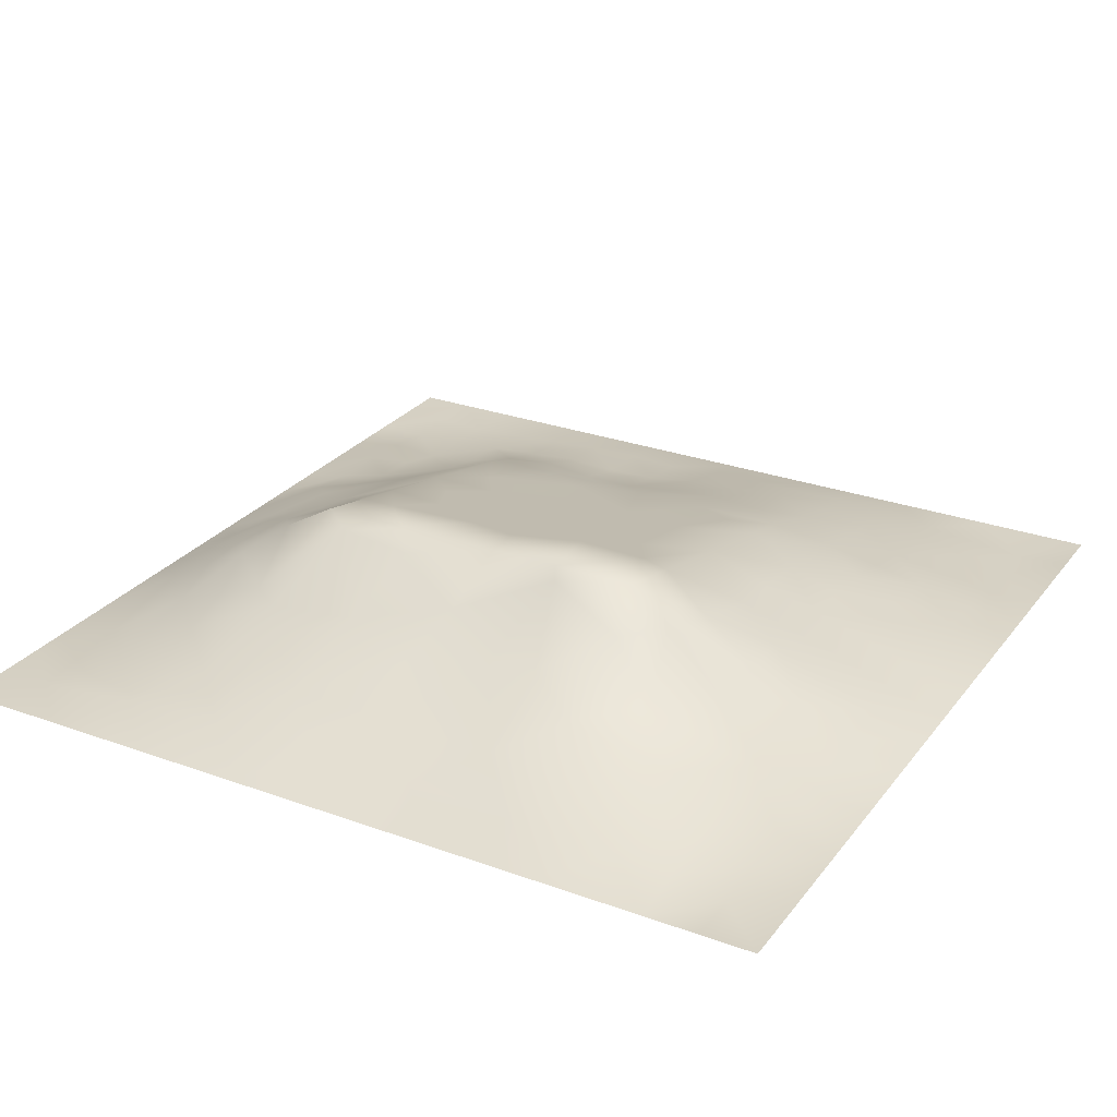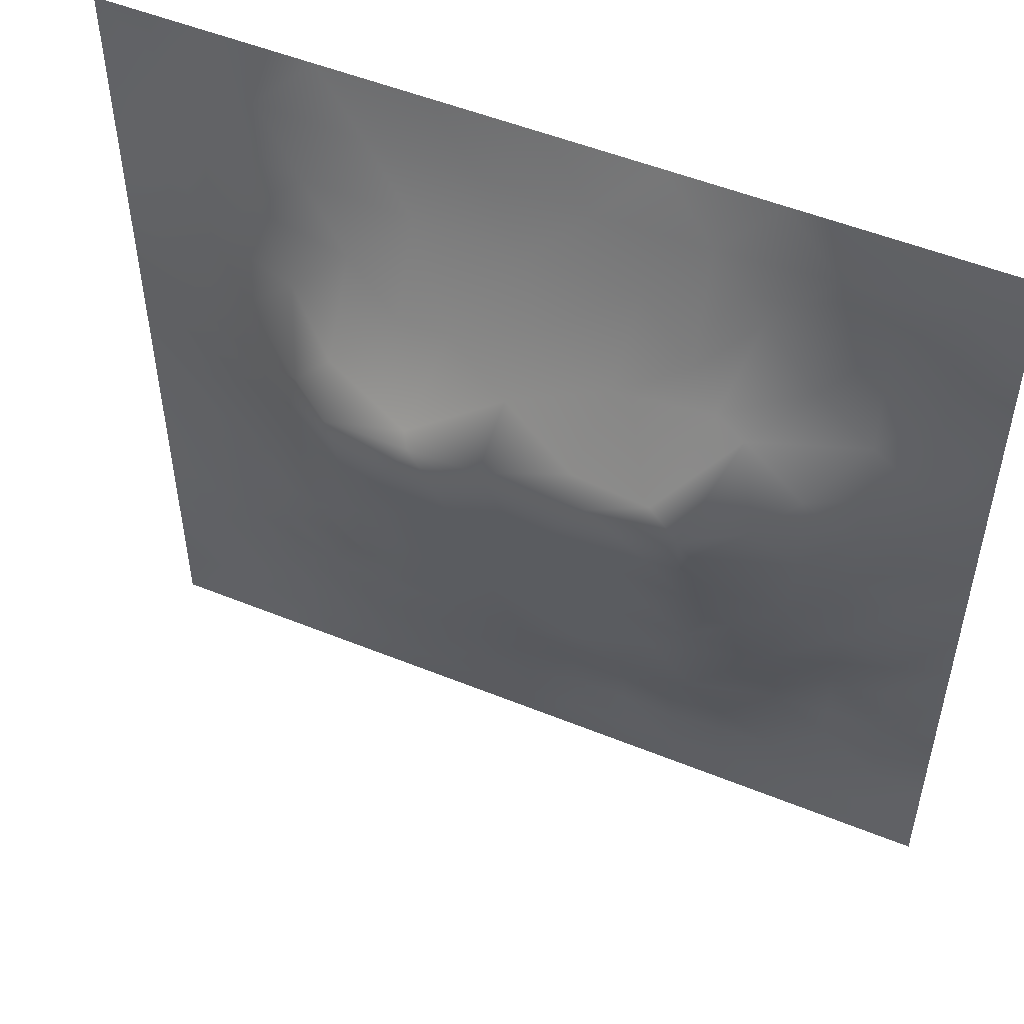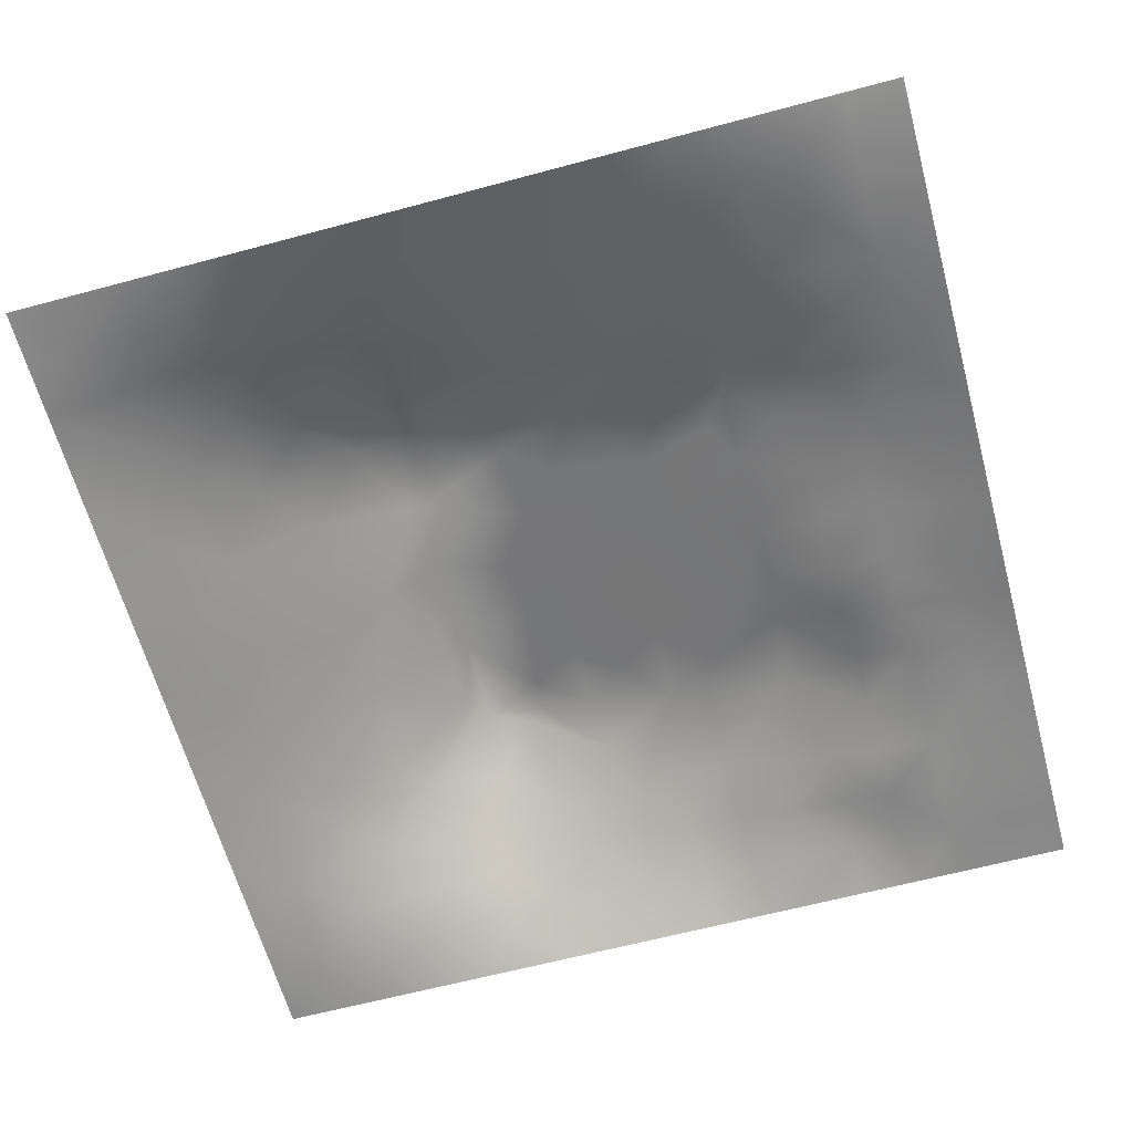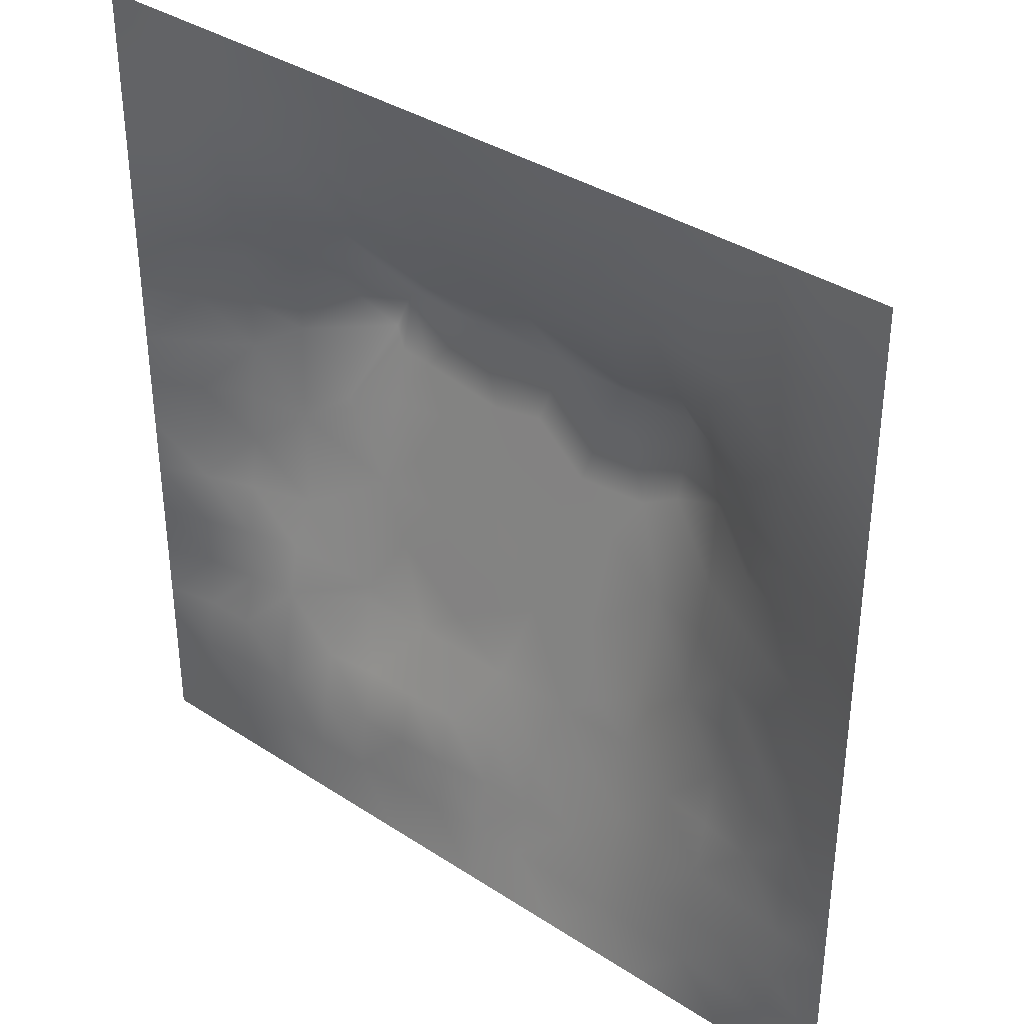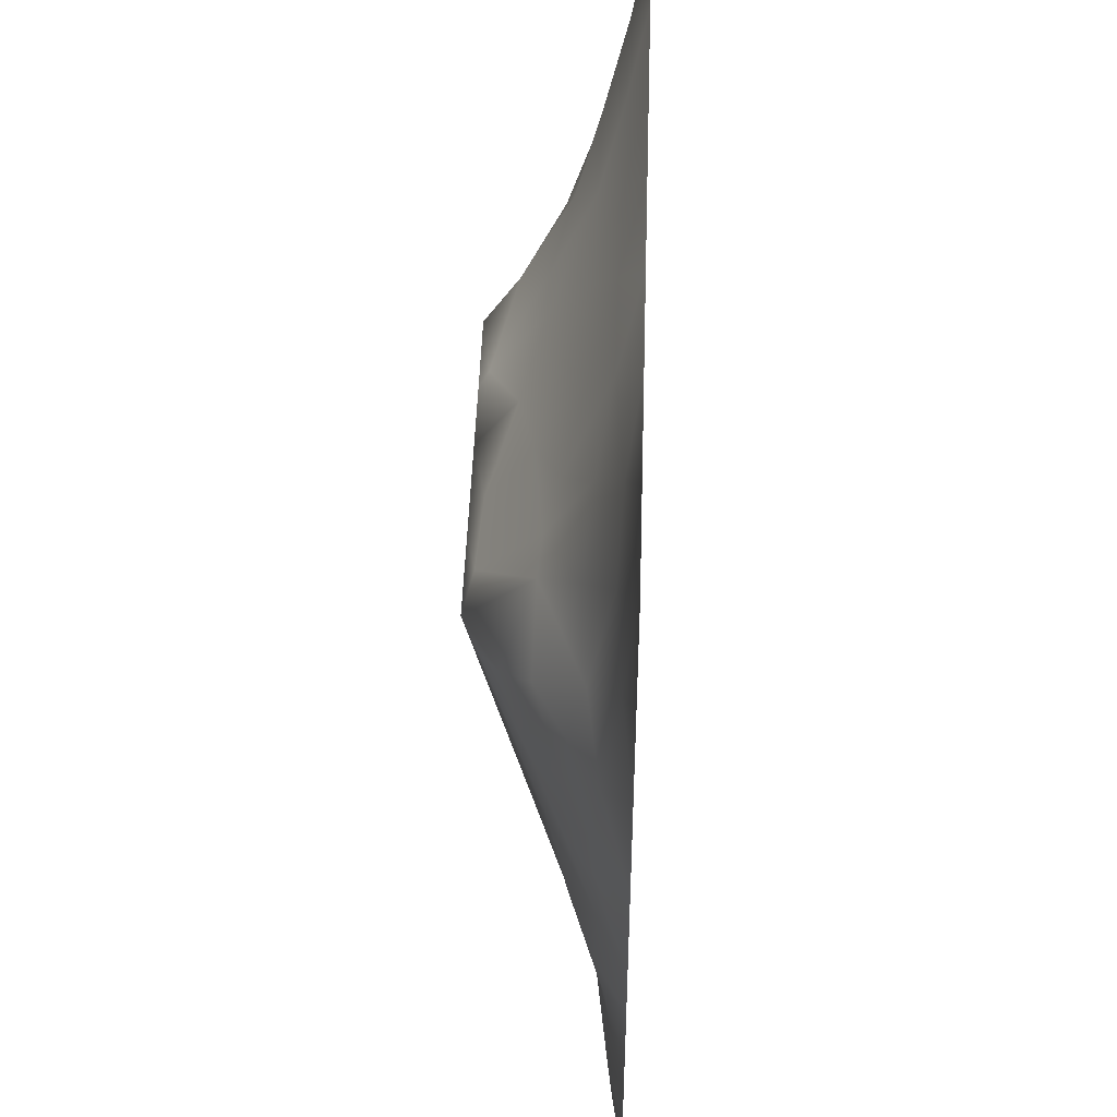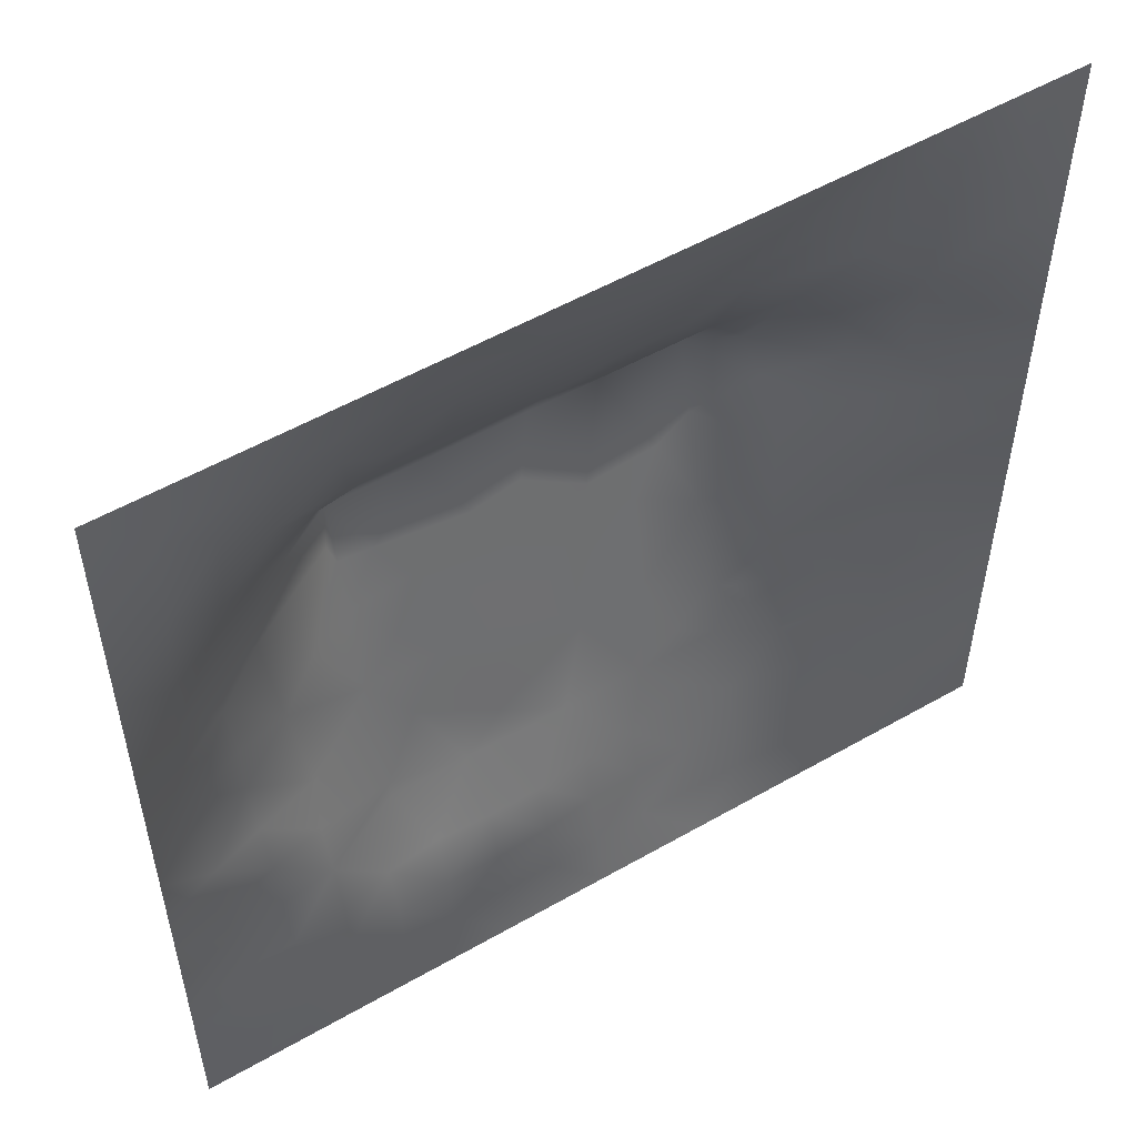
<metadata>
{"format":"obj","ext":"obj","renderer":"f3d","projection":"perspective","resolution":1024,"background":"white","views":[{"elev":27.1,"azim":-150.7,"up":"+Z"},{"elev":51.6,"azim":23.8,"up":"+Y"},{"elev":-62.9,"azim":-74.8,"up":"+Z"},{"elev":36.2,"azim":-139.5,"up":"+Y"},{"elev":47.6,"azim":91.9,"up":"+Y"},{"elev":53.8,"azim":148.6,"up":"+Y"}]}
</metadata>
<code>
v -0 0 -0
v 1 0 -0
v -0 1 0
v 1 1 0
v 0.9371 0.1263 0.001294
v -0 0.5 0
v 0.5 1 0
v 1 0.5 0
v 0.5 -0 0
v 0.2461 0.754 0.07799
v 0.7588 0.7566 0.08894
v 0.2496 0.2468 0.04694
v 0.8759 0.3171 0.02864
v 0.75 0 0
v 0.25 0 0
v 1 0.75 0
v 1 0.25 0
v 0.25 1 0
v 0.75 1 0
v 0 0.25 0
v 1 0.4375 0
v 0.3649 0.2165 0.05671
v 0.06309 0.8749 0.005076
v 0.2405 0.5203 0.0938
v 0.8118 0.2557 0.02928
v 0.8785 0.3788 0.0405
v 0.6241 0.1301 0.01875
v 0.8814 0.4406 0.05288
v 0.8745 0.1274 0.005512
v 0.3765 0.1229 0.03438
v 0.1254 0.126 0.007771
v 0.5089 0.2692 0.0683
v 0.8838 0.6289 0.06202
v 0.1251 0.938 0.009494
v 0.8756 0.8756 0.01843
v 0.375 0.8751 0.04518
v 0.2515 0.6067 0.1164
v 0.1245 0.8761 0.02082
v 0.1211 0.6273 0.05044
v 0.6266 0.8764 0.0485
v 0.1239 0.3771 0.03733
v 0.2506 0.1239 0.02067
v 0.8786 0.7517 0.04174
v 0.8752 0.254 0.02311
v 0.2493 0.8779 0.04243
v 0.7516 0.8766 0.0387
v 0.1249 0.2514 0.02388
v 0.1241 0.7512 0.03536
v 0.3199 0.5685 0.1395
v 0.5833 0.3102 0.07788
v 0.0625 1 0
v 0.8813 0.5036 0.05473
v 0.4347 0.7737 0.09104
v 0.244 0.4581 0.08682
v 0 0.375 0
v 0.5009 0.8738 0.04539
v 0 0.6875 -0
v 0.2484 0.3744 0.07234
v 0.1235 0.5028 0.0442
v 0.5212 0.4204 0.1037
v 0.6302 0.2697 0.0683
v 0.5002 0.1285 0.02962
v 0.4969 0.6583 0.1605
v 0 0.625 0
v 0.6466 0.5332 0.1308
v 0.4459 0.5409 0.1326
v 0.625 1 0
v 0.875 1 0
v 0.125 1 0
v 0.375 1 0
v 1 0.375 0
v 0.5684 0.4677 0.1153
v 1 0.875 0
v 1 0.625 0
v 0.375 0 0
v 0.125 0 0
v 0.875 0 0
v 0.625 0 0
v 0.749 0.1284 0.01451
v 0.4738 0.4852 0.1196
v 0.7712 0.5222 0.1049
v 0.0627 0.314 0.0138
v 0.1863 0.4407 0.0598
v 0.1867 0.3123 0.048
v 0.06191 0.439 0.0204
v 0.6879 0.9387 0.0234
v 0.6915 0.8155 0.06935
v 0.563 0.9375 0.0236
v 0.06145 0.6882 0.02068
v 0.1838 0.6903 0.06745
v 0.06033 0.5637 0.02578
v 0.1874 0.9391 0.01843
v 0.1862 0.8147 0.04458
v 0.06296 0.9372 -0.000554
v 0.393 0.4919 0.121
v 0.6765 0.3629 0.09042
v 0.5083 0.73 0.1155
v 0.3107 0.8159 0.0692
v 0.438 0.9359 0.01941
v 0.9374 0.8126 0.01128
v 0.816 0.815 0.0484
v 0.9373 0.9374 0.00027
v 1 0.1875 -0
v 0 0.1875 0
v 0.941 0.5016 0.02808
v 0.8326 0.5972 0.09289
v 0.8264 0.6953 0.09104
v 0.9427 0.6266 0.03247
v 0.3097 0.7093 0.1225
v 0.8186 0.7533 0.0645
v 0.8849 0.566 0.06459
v 0.188 0.0631 0.00685
v 0.06285 0.06307 -0.004358
v 0.1877 0.1876 0.02337
v 0.3135 0.06196 0.01605
v 0.3125 0.1827 0.04447
v 0.4382 0.06332 0.01686
v 0.812 0.06398 0.003834
v 0.9372 0.06311 0.001697
v 0.5724 0.2695 0.06829
v 0.595 0.6873 0.1448
v 0.5265 0.8055 0.07801
v 0.5621 0.1953 0.03548
v 0.6875 0.1914 0.03875
v 0.5621 0.06489 0.01165
v 0.9377 0.315 0.01327
v 0.8137 0.3179 0.04367
v 0.9427 0.439 0.03062
v 0.3128 0.9376 0.02039
v 0.7199 0.5266 0.1291
v 0.8112 0.1924 0.01568
v 0.8054 0.3768 0.06345
v 0.6867 0.06398 0.01141
v 0.3983 0.379 0.09441
v 0.9377 0.1889 0.01037
v 0.438 0.1891 0.04618
v 0.063 0.1887 0.004951
v 0.3771 0.7718 0.09199
v 0.9411 0.6887 0.0276
v 0.7209 0.2886 0.07267
v 0.0636 0.8124 0.007585
v 0.8126 0.9378 0.01365
v 0.1818 0.5664 0.07737
v 0.7842 0.6588 0.1226
v 0.6742 0.4736 0.1167
v 0.7193 0.6592 0.1607
v 0.3195 0.6575 0.1607
v 0.7251 0.7774 0.08499
v 0.3614 0.5467 0.1343
v 0.6182 0.6588 0.1605
v 0.1865 0.3764 0.05419
v 0.2957 0.329 0.07338
v 0.7292 0.6188 0.1449
v 0.3203 0.4516 0.1118
v 0.6836 0.6828 0.1494
v 0.3211 0.2684 0.06831
v 0.2684 0.6664 0.1266
v 0.5338 0.5234 0.1286
v 0.6164 0.7759 0.09588
v 0.5984 0.3733 0.09263
v 0.4158 0.6579 0.1605
v 0.7203 0.4246 0.1049
v -0 0.0625 -0
v 0.1251 0.3143 0.02924
v 0.4149 0.2688 0.0683
v 0.06323 0.1261 -0.002485
v 0.8203 0.4868 0.07767
v 0.4774 0.3681 0.09128
v 0.1794 0.6292 0.08121
v 0.4083 0.6724 0.1498
v -0 0.875 -0
v 0 0.8125 -0
v 0.8844 0.6918 0.05967
v 1 0.5625 0
v 1 0.0625 -0
v -0 0.5625 0
v -0 0.4375 0
v 0.5756 0.574 0.1406
v 0.06345 0.7501 0.01232
v 0.7205 0.3798 0.0943
v 0.6248 0.1946 0.03455
v 0.7499 0.1911 0.03178
v 0.636 0.4234 0.1047
v 1 0.3125 0
v 0.6865 0.1286 0.02025
v 0.8117 0.1281 0.00943
v 0.6805 0.5868 0.1434
v 0.721 0.2701 0.0683
v 0.8744 0.1917 0.008836
v 0.6243 0.0643 0.01324
v 0.9384 0.252 0.01576
v 0.5001 0.06434 0.0151
v 0.5157 0.5843 0.143
v 0.5617 0.1305 0.02122
v 0.9419 0.5642 0.03093
v 0.4963 0.1927 0.04357
v 1 0.125 -0
v 0.7493 0.06407 0.007342
v 0.3208 0.3358 0.08426
v 0.8745 0.0637 0.000202
v 0.9375 0 -0
v 0.06044 0.6261 0.0251
v 0.3686 0.297 0.07468
v 0.4384 0.1265 0.0319
v 0.2501 0.1847 0.03392
v 0.9396 0.3773 0.0211
v 0.7196 0.5905 0.1443
v 0.3136 0.1232 0.02748
v 0.1253 0.1884 0.01438
v 0.1878 0.1253 0.01511
v 0.1872 0.2499 0.03572
v 0.06286 0.2513 0.009382
f 1 113 163
f 154 134 95
f 84 152 58
f 166 104 163
f 112 31 113
f 31 166 113
f 62 123 196
f 166 137 104
f 166 163 113
f 164 151 41
f 75 115 15
f 31 137 166
f 156 22 165
f 209 114 47
f 12 114 205
f 208 30 116
f 76 113 1
f 76 112 113
f 15 112 76
f 115 112 15
f 30 115 117
f 137 209 47
f 75 117 115
f 204 30 117
f 196 136 204
f 136 30 204
f 32 136 196
f 18 92 129
f 186 198 118
f 152 12 156
f 205 42 116
f 22 30 136
f 205 114 42
f 116 30 22
f 42 112 115
f 32 165 136
f 156 12 116
f 12 205 116
f 146 187 207
f 164 47 84
f 17 191 103
f 58 199 154
f 207 153 146
f 65 187 178
f 83 151 58
f 164 84 151
f 203 199 156
f 45 129 92
f 61 50 120
f 156 165 203
f 80 134 168
f 146 155 150
f 95 134 80
f 134 199 203
f 56 53 122
f 138 53 36
f 32 168 165
f 154 199 134
f 37 24 49
f 54 58 154
f 84 58 151
f 58 152 199
f 10 98 93
f 83 58 54
f 85 55 41
f 41 151 83
f 85 41 83
f 211 84 47
f 210 112 42
f 84 12 152
f 42 208 116
f 114 210 42
f 82 164 41
f 82 47 164
f 55 82 41
f 114 211 47
f 20 104 137
f 55 20 82
f 147 109 157
f 39 90 48
f 177 55 85
f 23 34 94
f 92 18 69
f 36 99 129
f 98 138 36
f 94 3 171
f 91 39 202
f 179 141 172
f 129 70 18
f 147 157 37
f 170 53 138
f 193 161 66
f 122 97 159
f 168 134 165
f 109 98 10
f 34 38 92
f 48 38 141
f 90 10 48
f 157 169 37
f 45 98 36
f 203 165 134
f 129 45 36
f 45 93 98
f 34 92 69
f 38 45 92
f 23 94 171
f 135 103 191
f 94 69 51
f 94 34 69
f 94 51 3
f 23 38 34
f 141 38 23
f 89 39 48
f 172 23 171
f 172 141 23
f 64 89 57
f 48 141 179
f 93 48 10
f 89 202 39
f 89 48 179
f 93 45 38
f 93 38 48
f 39 169 90
f 49 24 154
f 24 59 83
f 24 143 59
f 59 143 91
f 59 85 83
f 57 179 172
f 57 89 179
f 64 202 89
f 6 91 176
f 66 149 95
f 193 158 178
f 176 202 64
f 176 91 202
f 39 91 143
f 6 177 85
f 24 83 54
f 70 129 99
f 24 54 154
f 143 169 39
f 149 154 95
f 49 154 149
f 66 95 80
f 49 149 161
f 147 37 49
f 37 143 24
f 157 90 169
f 37 169 143
f 170 109 147
f 157 10 90
f 109 138 98
f 109 10 157
f 147 49 161
f 170 147 161
f 63 170 161
f 170 138 109
f 85 59 6
f 97 170 63
f 158 66 80
f 66 161 149
f 178 150 193
f 156 116 22
f 121 97 63
f 91 6 59
f 193 63 161
f 193 66 158
f 159 155 148
f 97 53 170
f 150 121 63
f 155 121 150
f 187 150 178
f 159 87 40
f 11 146 144
f 199 152 156
f 133 190 78
f 130 187 65
f 81 153 207
f 81 207 130
f 144 146 153
f 122 159 40
f 142 101 35
f 11 155 146
f 65 178 158
f 72 183 145
f 25 13 127
f 72 65 158
f 162 130 145
f 130 207 187
f 28 128 105
f 106 153 81
f 167 106 81
f 144 106 107
f 111 105 195
f 206 28 26
f 108 111 195
f 33 106 111
f 167 111 106
f 111 52 105
f 33 107 106
f 108 33 111
f 173 108 139
f 173 107 33
f 173 33 108
f 148 101 46
f 110 101 11
f 11 144 107
f 148 11 101
f 144 153 106
f 110 11 107
f 43 173 139
f 86 87 46
f 43 107 173
f 43 110 107
f 43 101 110
f 100 43 139
f 72 60 183
f 160 183 60
f 86 46 142
f 102 35 100
f 68 142 102
f 88 99 56
f 142 35 102
f 148 46 87
f 46 101 142
f 19 86 142
f 88 40 86
f 56 36 53
f 40 87 86
f 8 195 105
f 174 108 195
f 74 139 108
f 16 139 74
f 16 100 139
f 159 148 87
f 148 155 11
f 159 97 121
f 159 121 155
f 56 122 40
f 122 53 97
f 88 56 40
f 56 99 36
f 67 88 86
f 7 99 88
f 7 70 99
f 67 7 88
f 19 67 86
f 68 19 142
f 73 102 100
f 4 68 102
f 73 4 102
f 16 73 100
f 206 21 128
f 174 74 108
f 8 174 195
f 186 131 182
f 5 103 135
f 162 132 167
f 13 44 191
f 126 184 71
f 191 184 126
f 13 206 26
f 128 21 8
f 128 8 105
f 28 105 52
f 126 71 206
f 167 28 52
f 132 127 26
f 194 27 181
f 190 194 125
f 145 130 65
f 96 183 160
f 206 71 21
f 206 128 28
f 13 191 126
f 191 17 184
f 5 197 103
f 101 43 35
f 13 126 206
f 131 25 182
f 132 26 28
f 127 13 26
f 140 132 180
f 140 180 96
f 182 185 79
f 25 44 13
f 167 132 28
f 162 180 132
f 167 52 111
f 162 167 81
f 96 162 183
f 140 96 61
f 162 81 130
f 183 162 145
f 72 145 65
f 63 193 150
f 72 158 80
f 60 72 80
f 60 80 168
f 160 60 168
f 50 168 32
f 123 32 196
f 150 187 146
f 123 181 120
f 188 140 61
f 50 32 120
f 96 50 61
f 50 160 168
f 181 61 120
f 140 127 132
f 96 180 162
f 96 160 50
f 181 124 61
f 140 25 127
f 124 188 61
f 188 25 140
f 181 185 124
f 182 188 124
f 133 27 190
f 77 200 118
f 78 125 9
f 118 198 14
f 123 120 32
f 181 27 185
f 62 196 204
f 194 181 123
f 192 204 117
f 194 123 62
f 192 125 194
f 192 194 62
f 192 62 204
f 9 125 192
f 9 117 75
f 9 192 117
f 14 133 78
f 14 198 133
f 190 27 194
f 190 125 78
f 79 133 198
f 133 185 27
f 200 119 5
f 189 186 29
f 135 44 189
f 186 182 79
f 79 185 133
f 182 25 188
f 182 124 185
f 186 79 198
f 189 25 131
f 119 175 197
f 5 189 29
f 200 186 118
f 5 135 189
f 189 44 25
f 189 131 186
f 100 35 43
f 135 191 44
f 200 5 29
f 119 197 5
f 200 29 186
f 201 175 119
f 77 118 14
f 201 200 77
f 201 119 200
f 201 2 175
f 165 22 136
f 30 208 115
f 208 42 115
f 114 209 31
f 209 137 31
f 112 210 31
f 210 114 31
f 84 211 12
f 211 114 12
f 82 212 47
f 212 137 47
f 137 212 20
f 212 82 20

</code>
